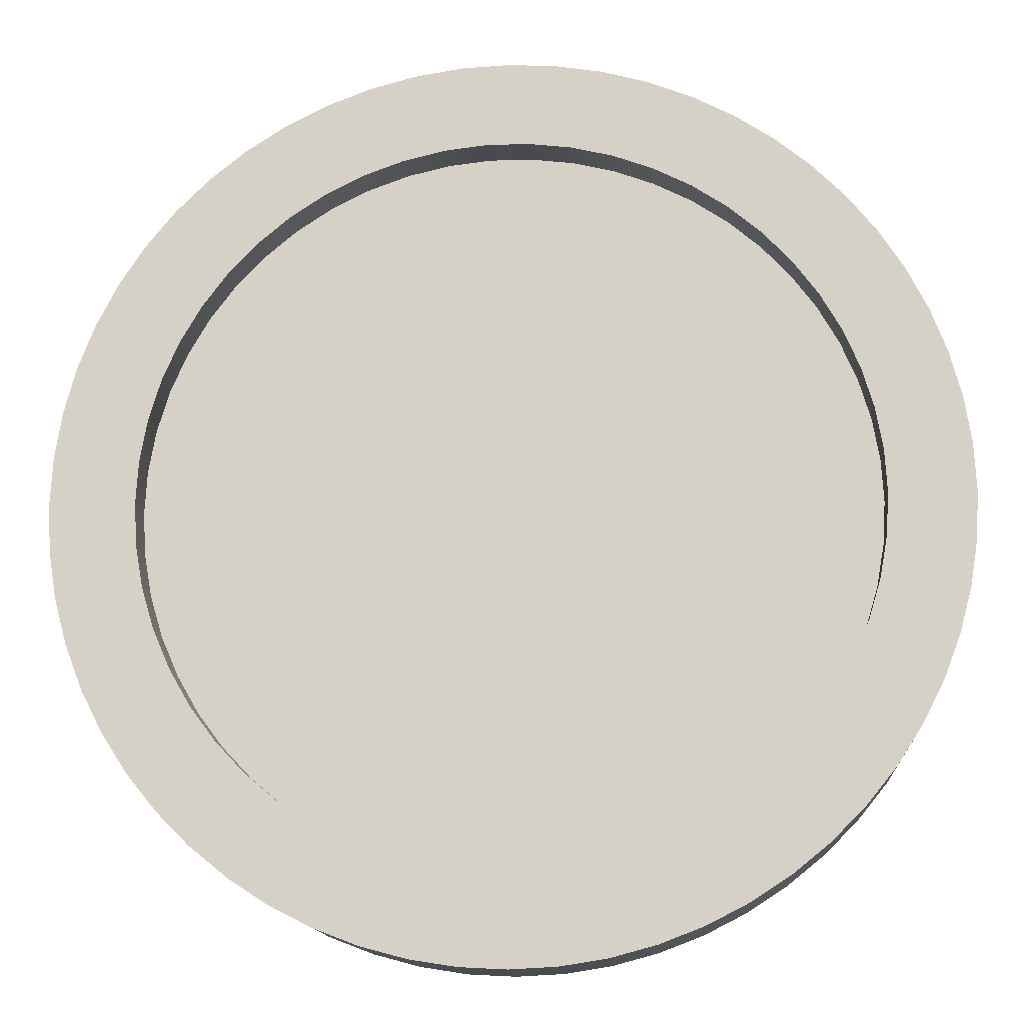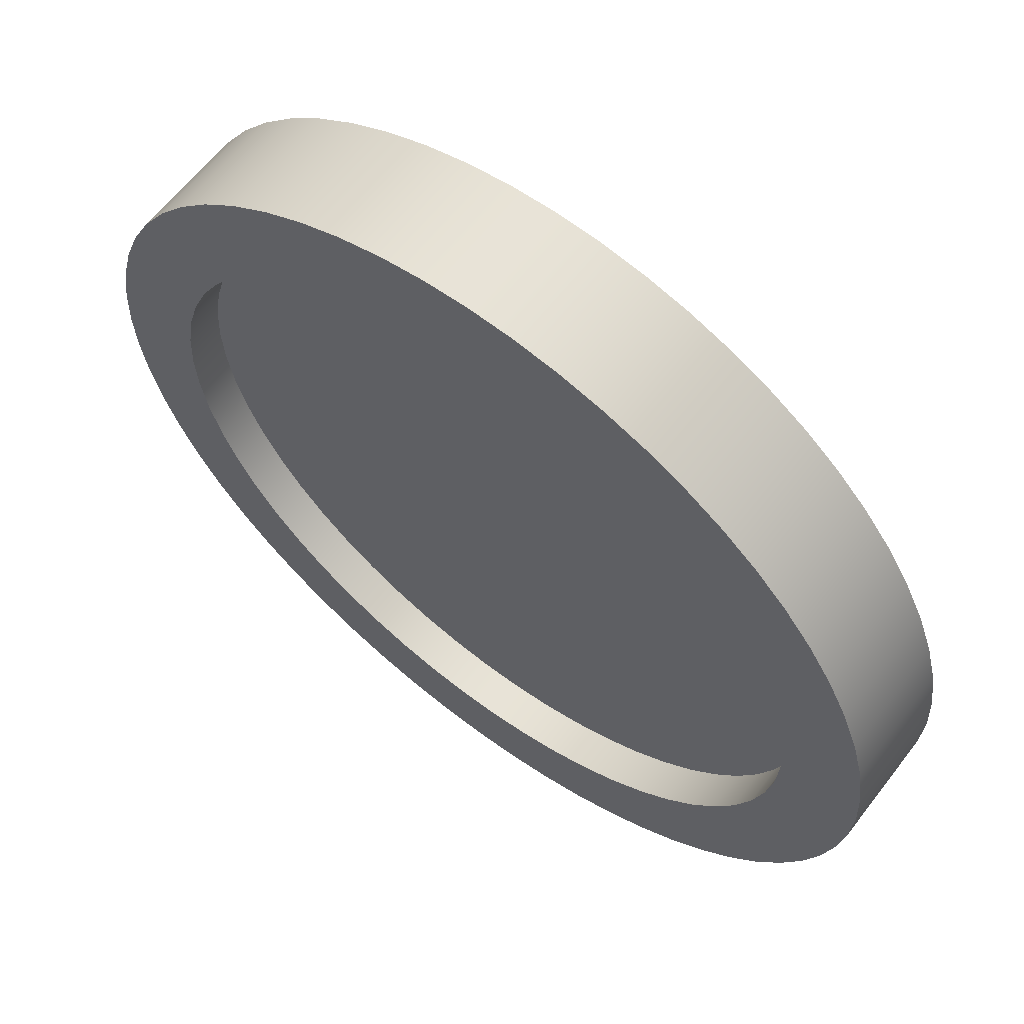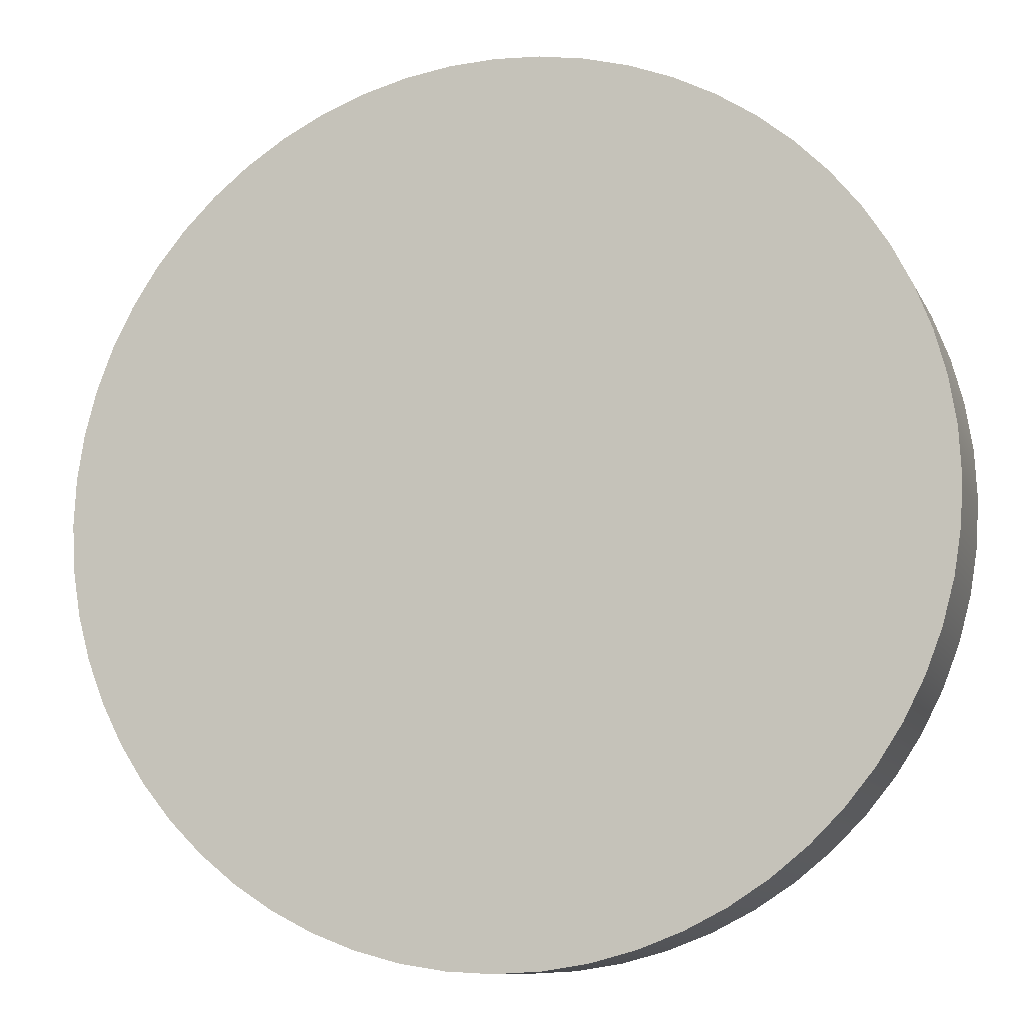
<metadata>
{"format":"obj","ext":"obj","renderer":"f3d","projection":"perspective","resolution":1024,"background":"white","views":[{"elev":-13.7,"azim":3.8,"up":"+Z"},{"elev":62.2,"azim":37.5,"up":"+Z"},{"elev":-10.3,"azim":-162.8,"up":"+Z"}]}
</metadata>
<code>
v -0.6083 0.07 7.449e-17
v -0.6042 0.07 0.07062
v -0.5919 0.07 0.1403
v -0.5716 0.07 0.208
v -0.5436 0.07 0.273
v -0.5082 0.07 0.3343
v -0.466 0.07 0.391
v -0.4174 0.07 0.4424
v -0.3632 0.07 0.4879
v -0.3041 0.07 0.5268
v -0.2409 0.07 0.5585
v -0.1745 0.07 0.5827
v -0.1056 0.07 0.599
v -0.03537 0.07 0.6072
v 0.03537 0.07 0.6072
v 0.1056 0.07 0.599
v 0.1745 0.07 0.5827
v 0.2409 0.07 0.5585
v 0.3041 0.07 0.5268
v 0.3632 0.07 0.4879
v 0.4174 0.07 0.4424
v 0.466 0.07 0.391
v 0.5082 0.07 0.3343
v 0.5436 0.07 0.273
v 0.5716 0.07 0.208
v 0.5919 0.07 0.1403
v 0.6042 0.07 0.07062
v 0.6083 0.07 0
v 0.6042 0.07 -0.07062
v 0.5919 0.07 -0.1403
v 0.5716 0.07 -0.208
v 0.5436 0.07 -0.273
v 0.5082 0.07 -0.3343
v 0.466 0.07 -0.391
v 0.4174 0.07 -0.4424
v 0.3632 0.07 -0.4879
v 0.3041 0.07 -0.5268
v 0.2409 0.07 -0.5585
v 0.1745 0.07 -0.5827
v 0.1056 0.07 -0.599
v 0.03537 0.07 -0.6072
v -0.03537 0.07 -0.6072
v -0.1056 0.07 -0.599
v -0.1745 0.07 -0.5827
v -0.2409 0.07 -0.5585
v -0.3041 0.07 -0.5268
v -0.3632 0.07 -0.4879
v -0.4174 0.07 -0.4424
v -0.466 0.07 -0.391
v -0.5082 0.07 -0.3343
v -0.5436 0.07 -0.273
v -0.5716 0.07 -0.208
v -0.5919 0.07 -0.1403
v -0.6042 0.07 -0.07062
v -0.6083 0 7.449e-17
v -0.6042 0 -0.07062
v -0.5919 0 -0.1403
v -0.5716 0 -0.208
v -0.5436 0 -0.273
v -0.5082 0 -0.3343
v -0.466 0 -0.391
v -0.4174 0 -0.4424
v -0.3632 0 -0.4879
v -0.3041 0 -0.5268
v -0.2409 0 -0.5585
v -0.1745 0 -0.5827
v -0.1056 0 -0.599
v -0.03537 0 -0.6072
v 0.03537 0 -0.6072
v 0.1056 0 -0.599
v 0.1745 0 -0.5827
v 0.2409 0 -0.5585
v 0.3041 0 -0.5268
v 0.3632 0 -0.4879
v 0.4174 0 -0.4424
v 0.466 0 -0.391
v 0.5082 0 -0.3343
v 0.5436 0 -0.273
v 0.5716 0 -0.208
v 0.5919 0 -0.1403
v 0.6042 0 -0.07062
v 0.6083 0 0
v 0.6042 0 0.07062
v 0.5919 0 0.1403
v 0.5716 0 0.208
v 0.5436 0 0.273
v 0.5082 0 0.3343
v 0.466 0 0.391
v 0.4174 0 0.4424
v 0.3632 0 0.4879
v 0.3041 0 0.5268
v 0.2409 0 0.5585
v 0.1745 0 0.5827
v 0.1056 0 0.599
v 0.03537 0 0.6072
v -0.03537 0 0.6072
v -0.1056 0 0.599
v -0.1745 0 0.5827
v -0.2409 0 0.5585
v -0.3041 0 0.5268
v -0.3632 0 0.4879
v -0.4174 0 0.4424
v -0.466 0 0.391
v -0.5082 0 0.3343
v -0.5436 0 0.273
v -0.5716 0 0.208
v -0.5919 0 0.1403
v -0.6042 0 0.07062
v -0.6083 0.07 7.449e-17
v -0.6083 0 7.449e-17
v -0.75 0.2 9.185e-17
v -0.7459 0.2 -0.0784
v -0.7336 0.2 -0.1559
v -0.7133 0.2 -0.2318
v -0.6852 0.2 -0.3051
v -0.6495 0.2 -0.375
v -0.6068 0.2 -0.4408
v -0.5574 0.2 -0.5018
v -0.5018 0.2 -0.5574
v -0.4408 0.2 -0.6068
v -0.375 0.2 -0.6495
v -0.3051 0.2 -0.6852
v -0.2318 0.2 -0.7133
v -0.1559 0.2 -0.7336
v -0.0784 0.2 -0.7459
v 4.592e-17 0.2 -0.75
v 0.0784 0.2 -0.7459
v 0.1559 0.2 -0.7336
v 0.2318 0.2 -0.7133
v 0.3051 0.2 -0.6852
v 0.375 0.2 -0.6495
v 0.4408 0.2 -0.6068
v 0.5018 0.2 -0.5574
v 0.5574 0.2 -0.5018
v 0.6068 0.2 -0.4408
v 0.6495 0.2 -0.375
v 0.6852 0.2 -0.3051
v 0.7133 0.2 -0.2318
v 0.7336 0.2 -0.1559
v 0.7459 0.2 -0.0784
v 0.75 0.2 0
v 0.7459 0.2 0.0784
v 0.7336 0.2 0.1559
v 0.7133 0.2 0.2318
v 0.6852 0.2 0.3051
v 0.6495 0.2 0.375
v 0.6068 0.2 0.4408
v 0.5574 0.2 0.5018
v 0.5018 0.2 0.5574
v 0.4408 0.2 0.6068
v 0.375 0.2 0.6495
v 0.3051 0.2 0.6852
v 0.2318 0.2 0.7133
v 0.1559 0.2 0.7336
v 0.0784 0.2 0.7459
v 4.592e-17 0.2 0.75
v -0.0784 0.2 0.7459
v -0.1559 0.2 0.7336
v -0.2318 0.2 0.7133
v -0.3051 0.2 0.6852
v -0.375 0.2 0.6495
v -0.4408 0.2 0.6068
v -0.5018 0.2 0.5574
v -0.5574 0.2 0.5018
v -0.6068 0.2 0.4408
v -0.6495 0.2 0.375
v -0.6852 0.2 0.3051
v -0.7133 0.2 0.2318
v -0.7336 0.2 0.1559
v -0.7459 0.2 0.0784
v -0.75 0 9.185e-17
v -0.7459 0 0.0784
v -0.7336 0 0.1559
v -0.7133 0 0.2318
v -0.6852 0 0.3051
v -0.6495 0 0.375
v -0.6068 0 0.4408
v -0.5574 0 0.5018
v -0.5018 0 0.5574
v -0.4408 0 0.6068
v -0.375 0 0.6495
v -0.3051 0 0.6852
v -0.2318 0 0.7133
v -0.1559 0 0.7336
v -0.0784 0 0.7459
v 4.592e-17 0 0.75
v 0.0784 0 0.7459
v 0.1559 0 0.7336
v 0.2318 0 0.7133
v 0.3051 0 0.6852
v 0.375 0 0.6495
v 0.4408 0 0.6068
v 0.5018 0 0.5574
v 0.5574 0 0.5018
v 0.6068 0 0.4408
v 0.6495 0 0.375
v 0.6852 0 0.3051
v 0.7133 0 0.2318
v 0.7336 0 0.1559
v 0.7459 0 0.0784
v 0.75 0 0
v 0.7459 0 -0.0784
v 0.7336 0 -0.1559
v 0.7133 0 -0.2318
v 0.6852 0 -0.3051
v 0.6495 0 -0.375
v 0.6068 0 -0.4408
v 0.5574 0 -0.5018
v 0.5018 0 -0.5574
v 0.4408 0 -0.6068
v 0.375 0 -0.6495
v 0.3051 0 -0.6852
v 0.2318 0 -0.7133
v 0.1559 0 -0.7336
v 0.0784 0 -0.7459
v 4.592e-17 0 -0.75
v -0.0784 0 -0.7459
v -0.1559 0 -0.7336
v -0.2318 0 -0.7133
v -0.3051 0 -0.6852
v -0.375 0 -0.6495
v -0.4408 0 -0.6068
v -0.5018 0 -0.5574
v -0.5574 0 -0.5018
v -0.6068 0 -0.4408
v -0.6495 0 -0.375
v -0.6852 0 -0.3051
v -0.7133 0 -0.2318
v -0.7336 0 -0.1559
v -0.7459 0 -0.0784
v -0.75 0 9.185e-17
v -0.75 0.2 9.185e-17
v -0.75 0.2 9.185e-17
v -0.7459 0.2 0.0784
v -0.7336 0.2 0.1559
v -0.7133 0.2 0.2318
v -0.6852 0.2 0.3051
v -0.6495 0.2 0.375
v -0.6068 0.2 0.4408
v -0.5574 0.2 0.5018
v -0.5018 0.2 0.5574
v -0.4408 0.2 0.6068
v -0.375 0.2 0.6495
v -0.3051 0.2 0.6852
v -0.2318 0.2 0.7133
v -0.1559 0.2 0.7336
v -0.0784 0.2 0.7459
v 4.592e-17 0.2 0.75
v 0.0784 0.2 0.7459
v 0.1559 0.2 0.7336
v 0.2318 0.2 0.7133
v 0.3051 0.2 0.6852
v 0.375 0.2 0.6495
v 0.4408 0.2 0.6068
v 0.5018 0.2 0.5574
v 0.5574 0.2 0.5018
v 0.6068 0.2 0.4408
v 0.6495 0.2 0.375
v 0.6852 0.2 0.3051
v 0.7133 0.2 0.2318
v 0.7336 0.2 0.1559
v 0.7459 0.2 0.0784
v 0.75 0.2 0
v 0.7459 0.2 -0.0784
v 0.7336 0.2 -0.1559
v 0.7133 0.2 -0.2318
v 0.6852 0.2 -0.3051
v 0.6495 0.2 -0.375
v 0.6068 0.2 -0.4408
v 0.5574 0.2 -0.5018
v 0.5018 0.2 -0.5574
v 0.4408 0.2 -0.6068
v 0.375 0.2 -0.6495
v 0.3051 0.2 -0.6852
v 0.2318 0.2 -0.7133
v 0.1559 0.2 -0.7336
v 0.0784 0.2 -0.7459
v 4.592e-17 0.2 -0.75
v -0.0784 0.2 -0.7459
v -0.1559 0.2 -0.7336
v -0.2318 0.2 -0.7133
v -0.3051 0.2 -0.6852
v -0.375 0.2 -0.6495
v -0.4408 0.2 -0.6068
v -0.5018 0.2 -0.5574
v -0.5574 0.2 -0.5018
v -0.6068 0.2 -0.4408
v -0.6495 0.2 -0.375
v -0.6852 0.2 -0.3051
v -0.7133 0.2 -0.2318
v -0.7336 0.2 -0.1559
v -0.7459 0.2 -0.0784
v -0.6083 0 7.449e-17
v -0.6042 0 0.07062
v -0.5919 0 0.1403
v -0.5716 0 0.208
v -0.5436 0 0.273
v -0.5082 0 0.3343
v -0.466 0 0.391
v -0.4174 0 0.4424
v -0.3632 0 0.4879
v -0.3041 0 0.5268
v -0.2409 0 0.5585
v -0.1745 0 0.5827
v -0.1056 0 0.599
v -0.03537 0 0.6072
v 0.03537 0 0.6072
v 0.1056 0 0.599
v 0.1745 0 0.5827
v 0.2409 0 0.5585
v 0.3041 0 0.5268
v 0.3632 0 0.4879
v 0.4174 0 0.4424
v 0.466 0 0.391
v 0.5082 0 0.3343
v 0.5436 0 0.273
v 0.5716 0 0.208
v 0.5919 0 0.1403
v 0.6042 0 0.07062
v 0.6083 0 0
v 0.6042 0 -0.07062
v 0.5919 0 -0.1403
v 0.5716 0 -0.208
v 0.5436 0 -0.273
v 0.5082 0 -0.3343
v 0.466 0 -0.391
v 0.4174 0 -0.4424
v 0.3632 0 -0.4879
v 0.3041 0 -0.5268
v 0.2409 0 -0.5585
v 0.1745 0 -0.5827
v 0.1056 0 -0.599
v 0.03537 0 -0.6072
v -0.03537 0 -0.6072
v -0.1056 0 -0.599
v -0.1745 0 -0.5827
v -0.2409 0 -0.5585
v -0.3041 0 -0.5268
v -0.3632 0 -0.4879
v -0.4174 0 -0.4424
v -0.466 0 -0.391
v -0.5082 0 -0.3343
v -0.5436 0 -0.273
v -0.5716 0 -0.208
v -0.5919 0 -0.1403
v -0.6042 0 -0.07062
v -0.75 0 9.185e-17
v -0.7459 0 -0.0784
v -0.7336 0 -0.1559
v -0.7133 0 -0.2318
v -0.6852 0 -0.3051
v -0.6495 0 -0.375
v -0.6068 0 -0.4408
v -0.5574 0 -0.5018
v -0.5018 0 -0.5574
v -0.4408 0 -0.6068
v -0.375 0 -0.6495
v -0.3051 0 -0.6852
v -0.2318 0 -0.7133
v -0.1559 0 -0.7336
v -0.0784 0 -0.7459
v 4.592e-17 0 -0.75
v 0.0784 0 -0.7459
v 0.1559 0 -0.7336
v 0.2318 0 -0.7133
v 0.3051 0 -0.6852
v 0.375 0 -0.6495
v 0.4408 0 -0.6068
v 0.5018 0 -0.5574
v 0.5574 0 -0.5018
v 0.6068 0 -0.4408
v 0.6495 0 -0.375
v 0.6852 0 -0.3051
v 0.7133 0 -0.2318
v 0.7336 0 -0.1559
v 0.7459 0 -0.0784
v 0.75 0 0
v 0.7459 0 0.0784
v 0.7336 0 0.1559
v 0.7133 0 0.2318
v 0.6852 0 0.3051
v 0.6495 0 0.375
v 0.6068 0 0.4408
v 0.5574 0 0.5018
v 0.5018 0 0.5574
v 0.4408 0 0.6068
v 0.375 0 0.6495
v 0.3051 0 0.6852
v 0.2318 0 0.7133
v 0.1559 0 0.7336
v 0.0784 0 0.7459
v 4.592e-17 0 0.75
v -0.0784 0 0.7459
v -0.1559 0 0.7336
v -0.2318 0 0.7133
v -0.3051 0 0.6852
v -0.375 0 0.6495
v -0.4408 0 0.6068
v -0.5018 0 0.5574
v -0.5574 0 0.5018
v -0.6068 0 0.4408
v -0.6495 0 0.375
v -0.6852 0 0.3051
v -0.7133 0 0.2318
v -0.7336 0 0.1559
v -0.7459 0 0.0784
v -0.6083 0.07 7.449e-17
v -0.6042 0.07 -0.07062
v -0.5919 0.07 -0.1403
v -0.5716 0.07 -0.208
v -0.5436 0.07 -0.273
v -0.5082 0.07 -0.3343
v -0.466 0.07 -0.391
v -0.4174 0.07 -0.4424
v -0.3632 0.07 -0.4879
v -0.3041 0.07 -0.5268
v -0.2409 0.07 -0.5585
v -0.1745 0.07 -0.5827
v -0.1056 0.07 -0.599
v -0.03537 0.07 -0.6072
v 0.03537 0.07 -0.6072
v 0.1056 0.07 -0.599
v 0.1745 0.07 -0.5827
v 0.2409 0.07 -0.5585
v 0.3041 0.07 -0.5268
v 0.3632 0.07 -0.4879
v 0.4174 0.07 -0.4424
v 0.466 0.07 -0.391
v 0.5082 0.07 -0.3343
v 0.5436 0.07 -0.273
v 0.5716 0.07 -0.208
v 0.5919 0.07 -0.1403
v 0.6042 0.07 -0.07062
v 0.6083 0.07 0
v 0.6042 0.07 0.07062
v 0.5919 0.07 0.1403
v 0.5716 0.07 0.208
v 0.5436 0.07 0.273
v 0.5082 0.07 0.3343
v 0.466 0.07 0.391
v 0.4174 0.07 0.4424
v 0.3632 0.07 0.4879
v 0.3041 0.07 0.5268
v 0.2409 0.07 0.5585
v 0.1745 0.07 0.5827
v 0.1056 0.07 0.599
v 0.03537 0.07 0.6072
v -0.03537 0.07 0.6072
v -0.1056 0.07 0.599
v -0.1745 0.07 0.5827
v -0.2409 0.07 0.5585
v -0.3041 0.07 0.5268
v -0.3632 0.07 0.4879
v -0.4174 0.07 0.4424
v -0.466 0.07 0.391
v -0.5082 0.07 0.3343
v -0.5436 0.07 0.273
v -0.5716 0.07 0.208
v -0.5919 0.07 0.1403
v -0.6042 0.07 0.07062
f 2 108 1
f 1 108 110
f 109 55 54
f 54 55 56
f 54 56 53
f 53 56 57
f 53 57 52
f 52 57 58
f 52 58 51
f 51 58 59
f 51 59 50
f 50 59 60
f 50 60 49
f 49 60 61
f 49 61 48
f 48 61 62
f 48 62 47
f 47 62 63
f 47 63 46
f 46 63 64
f 46 64 45
f 45 64 65
f 45 65 44
f 44 65 66
f 44 66 43
f 43 66 67
f 43 67 42
f 42 67 68
f 42 68 41
f 41 68 69
f 41 69 40
f 40 69 70
f 40 70 39
f 39 70 71
f 39 71 38
f 38 71 72
f 38 72 37
f 37 72 73
f 37 73 36
f 36 73 74
f 36 74 35
f 35 74 75
f 35 75 34
f 34 75 76
f 34 76 33
f 33 76 77
f 33 77 32
f 32 77 78
f 32 78 31
f 31 78 79
f 31 79 30
f 30 79 80
f 30 80 29
f 29 80 81
f 29 81 28
f 28 81 82
f 28 82 27
f 27 82 83
f 27 83 26
f 26 83 84
f 26 84 25
f 25 84 85
f 25 85 24
f 24 85 86
f 24 86 23
f 23 86 87
f 23 87 22
f 22 87 88
f 22 88 21
f 21 88 89
f 21 89 20
f 20 89 90
f 20 90 19
f 19 90 91
f 19 91 18
f 18 91 92
f 18 92 17
f 17 92 93
f 17 93 16
f 16 93 94
f 16 94 15
f 15 94 95
f 15 95 14
f 14 95 96
f 14 96 13
f 13 96 97
f 13 97 12
f 12 97 98
f 12 98 11
f 11 98 99
f 11 99 10
f 10 99 100
f 10 100 9
f 9 100 101
f 9 101 8
f 8 101 102
f 8 102 7
f 7 102 103
f 7 103 6
f 6 103 104
f 6 104 5
f 5 104 105
f 5 105 4
f 4 105 106
f 4 106 3
f 3 106 107
f 3 107 2
f 2 107 108
f 112 230 111
f 111 230 231
f 232 171 170
f 170 171 172
f 170 172 169
f 169 172 173
f 169 173 168
f 168 173 174
f 168 174 167
f 167 174 175
f 167 175 166
f 166 175 176
f 166 176 165
f 165 176 177
f 165 177 164
f 164 177 178
f 164 178 163
f 163 178 179
f 163 179 162
f 162 179 180
f 162 180 161
f 161 180 181
f 161 181 160
f 160 181 182
f 160 182 159
f 159 182 183
f 159 183 158
f 158 183 184
f 158 184 157
f 157 184 185
f 157 185 156
f 156 185 186
f 156 186 155
f 155 186 187
f 155 187 154
f 154 187 188
f 154 188 153
f 153 188 189
f 153 189 152
f 152 189 190
f 152 190 151
f 151 190 191
f 151 191 150
f 150 191 192
f 150 192 149
f 149 192 193
f 149 193 148
f 148 193 194
f 148 194 147
f 147 194 195
f 147 195 146
f 146 195 196
f 146 196 145
f 145 196 197
f 145 197 144
f 144 197 198
f 144 198 143
f 143 198 199
f 143 199 142
f 142 199 200
f 142 200 141
f 141 200 201
f 141 201 140
f 140 201 202
f 140 202 139
f 139 202 203
f 139 203 138
f 138 203 204
f 138 204 137
f 137 204 205
f 137 205 136
f 136 205 206
f 136 206 135
f 135 206 207
f 135 207 134
f 134 207 208
f 134 208 133
f 133 208 209
f 133 209 132
f 132 209 210
f 132 210 131
f 131 210 211
f 131 211 130
f 130 211 212
f 130 212 129
f 129 212 213
f 129 213 128
f 128 213 214
f 128 214 127
f 127 214 215
f 127 215 126
f 126 215 216
f 126 216 125
f 125 216 217
f 125 217 124
f 124 217 218
f 124 218 123
f 123 218 219
f 123 219 122
f 122 219 220
f 122 220 121
f 121 220 221
f 121 221 120
f 120 221 222
f 120 222 119
f 119 222 223
f 119 223 118
f 118 223 224
f 118 224 117
f 117 224 225
f 117 225 116
f 116 225 226
f 116 226 115
f 115 226 227
f 115 227 114
f 114 227 228
f 114 228 113
f 113 228 229
f 113 229 112
f 112 229 230
f 234 262 233
f 233 262 263
f 233 263 292
f 292 263 264
f 292 264 291
f 291 264 265
f 291 265 290
f 290 265 266
f 290 266 289
f 289 266 267
f 289 267 288
f 288 267 268
f 288 268 287
f 287 268 269
f 287 269 286
f 286 269 270
f 286 270 285
f 285 270 271
f 285 271 284
f 284 271 272
f 284 272 283
f 283 272 273
f 283 273 282
f 282 273 274
f 282 274 281
f 281 274 275
f 281 275 280
f 280 275 276
f 280 276 279
f 279 276 277
f 279 277 278
f 262 234 261
f 261 234 235
f 261 235 260
f 260 235 236
f 260 236 259
f 259 236 237
f 259 237 258
f 258 237 238
f 258 238 257
f 257 238 239
f 257 239 256
f 256 239 240
f 256 240 255
f 255 240 241
f 255 241 254
f 254 241 242
f 254 242 253
f 253 242 243
f 253 243 252
f 252 243 244
f 252 244 251
f 251 244 245
f 251 245 250
f 250 245 246
f 250 246 249
f 249 246 247
f 249 247 248
f 294 406 293
f 293 406 347
f 293 347 348
f 406 294 405
f 405 294 295
f 405 295 404
f 404 295 296
f 404 296 403
f 403 296 297
f 403 297 402
f 402 297 298
f 402 298 401
f 401 298 299
f 401 299 400
f 400 299 300
f 400 300 399
f 399 300 301
f 399 301 398
f 398 301 302
f 398 302 397
f 397 302 396
f 396 302 303
f 396 303 395
f 395 303 304
f 395 304 394
f 394 304 305
f 394 305 393
f 393 305 306
f 393 306 392
f 392 306 307
f 392 307 391
f 391 307 308
f 391 308 390
f 390 308 309
f 390 309 389
f 389 309 310
f 389 310 388
f 388 310 311
f 388 311 387
f 387 311 386
f 386 311 312
f 386 312 385
f 385 312 313
f 385 313 384
f 384 313 314
f 384 314 383
f 383 314 315
f 383 315 382
f 382 315 316
f 382 316 381
f 381 316 317
f 381 317 380
f 380 317 318
f 380 318 379
f 379 318 319
f 379 319 378
f 378 319 320
f 378 320 377
f 377 320 376
f 376 320 321
f 376 321 375
f 375 321 322
f 375 322 374
f 374 322 323
f 374 323 373
f 373 323 324
f 373 324 372
f 372 324 325
f 372 325 371
f 371 325 326
f 371 326 370
f 370 326 327
f 370 327 369
f 369 327 328
f 369 328 368
f 368 328 329
f 368 329 367
f 367 329 366
f 366 329 330
f 366 330 365
f 365 330 331
f 365 331 364
f 364 331 332
f 364 332 363
f 363 332 333
f 363 333 362
f 362 333 334
f 362 334 361
f 361 334 335
f 361 335 360
f 360 335 336
f 360 336 359
f 359 336 337
f 359 337 358
f 358 337 338
f 358 338 357
f 357 338 356
f 356 338 339
f 356 339 355
f 355 339 340
f 355 340 354
f 354 340 341
f 354 341 353
f 353 341 342
f 353 342 352
f 352 342 343
f 352 343 351
f 351 343 344
f 351 344 350
f 350 344 345
f 350 345 349
f 349 345 346
f 349 346 348
f 348 346 293
f 408 433 407
f 407 433 434
f 407 434 460
f 460 434 435
f 460 435 459
f 459 435 436
f 459 436 458
f 458 436 437
f 458 437 457
f 457 437 438
f 457 438 456
f 456 438 439
f 456 439 455
f 455 439 440
f 455 440 454
f 454 440 441
f 454 441 453
f 453 441 442
f 453 442 452
f 452 442 443
f 452 443 451
f 451 443 444
f 451 444 450
f 450 444 445
f 450 445 449
f 449 445 446
f 449 446 448
f 448 446 447
f 433 408 432
f 432 408 409
f 432 409 431
f 431 409 410
f 431 410 430
f 430 410 411
f 430 411 429
f 429 411 412
f 429 412 428
f 428 412 413
f 428 413 427
f 427 413 414
f 427 414 426
f 426 414 415
f 426 415 425
f 425 415 416
f 425 416 424
f 424 416 417
f 424 417 423
f 423 417 418
f 423 418 422
f 422 418 419
f 422 419 421
f 421 419 420

</code>
